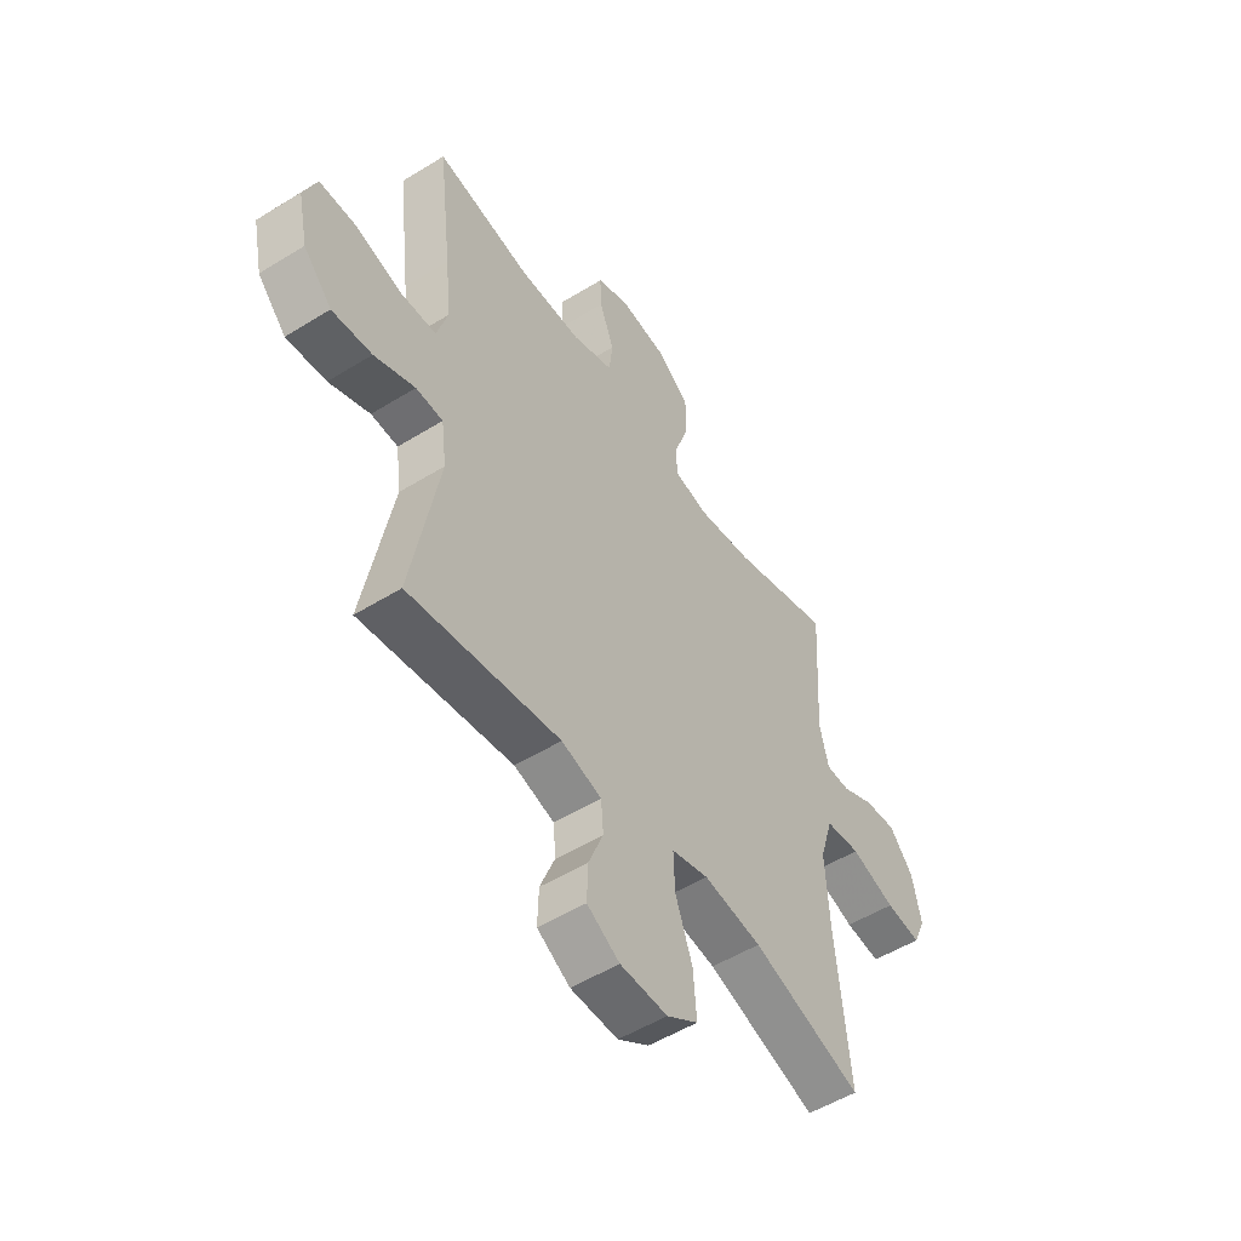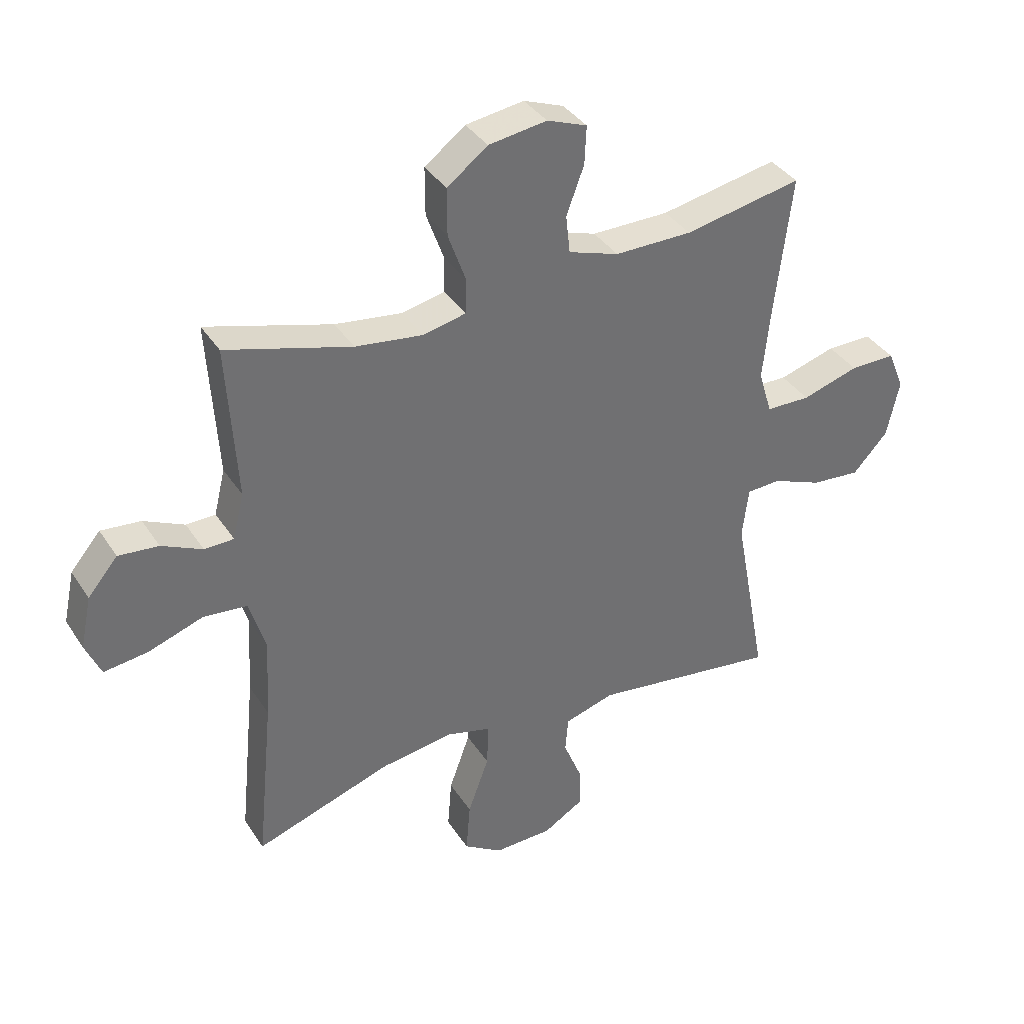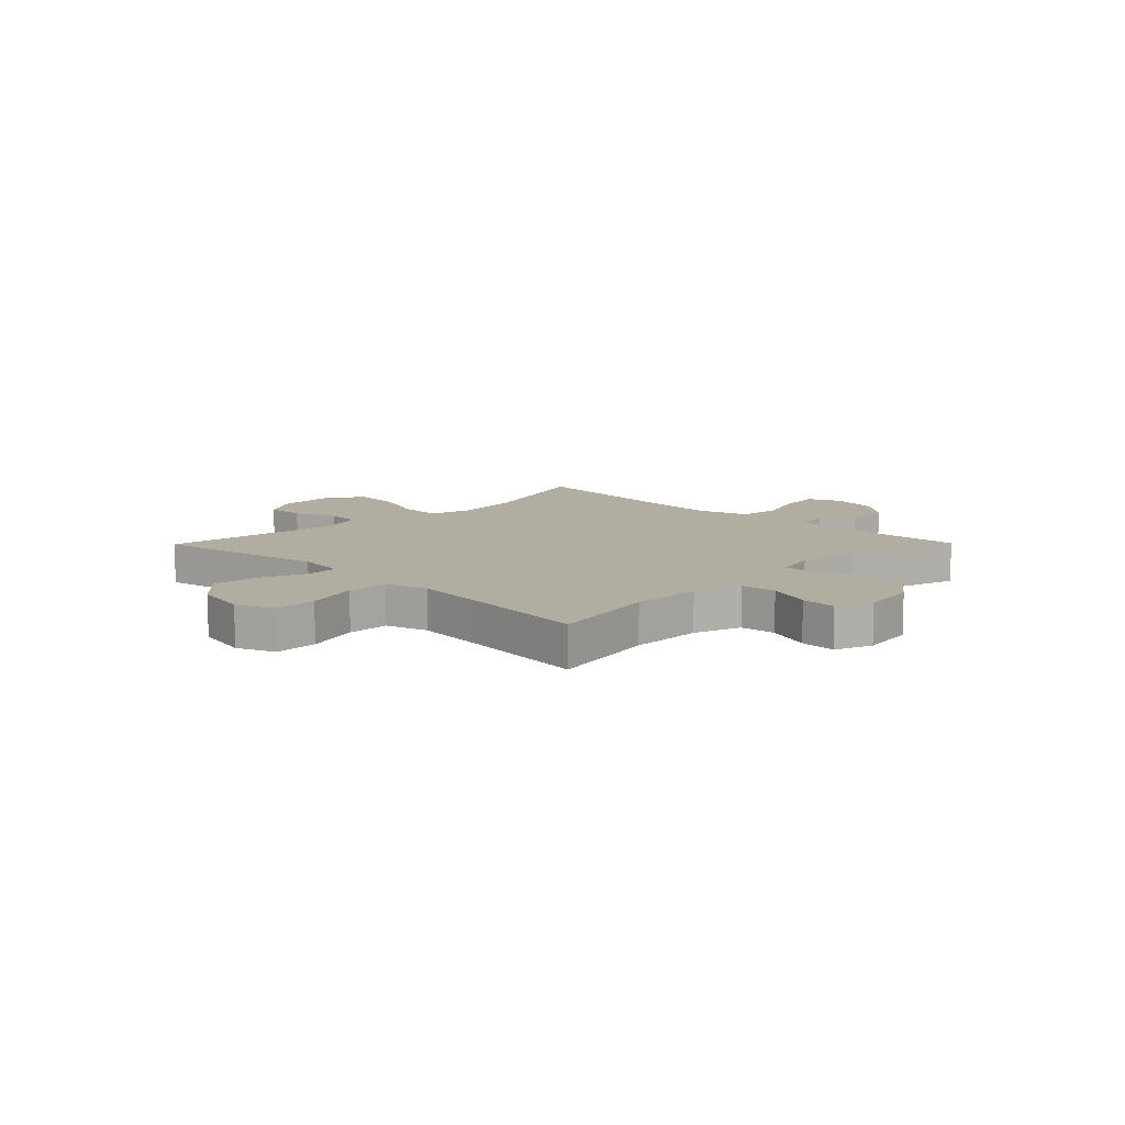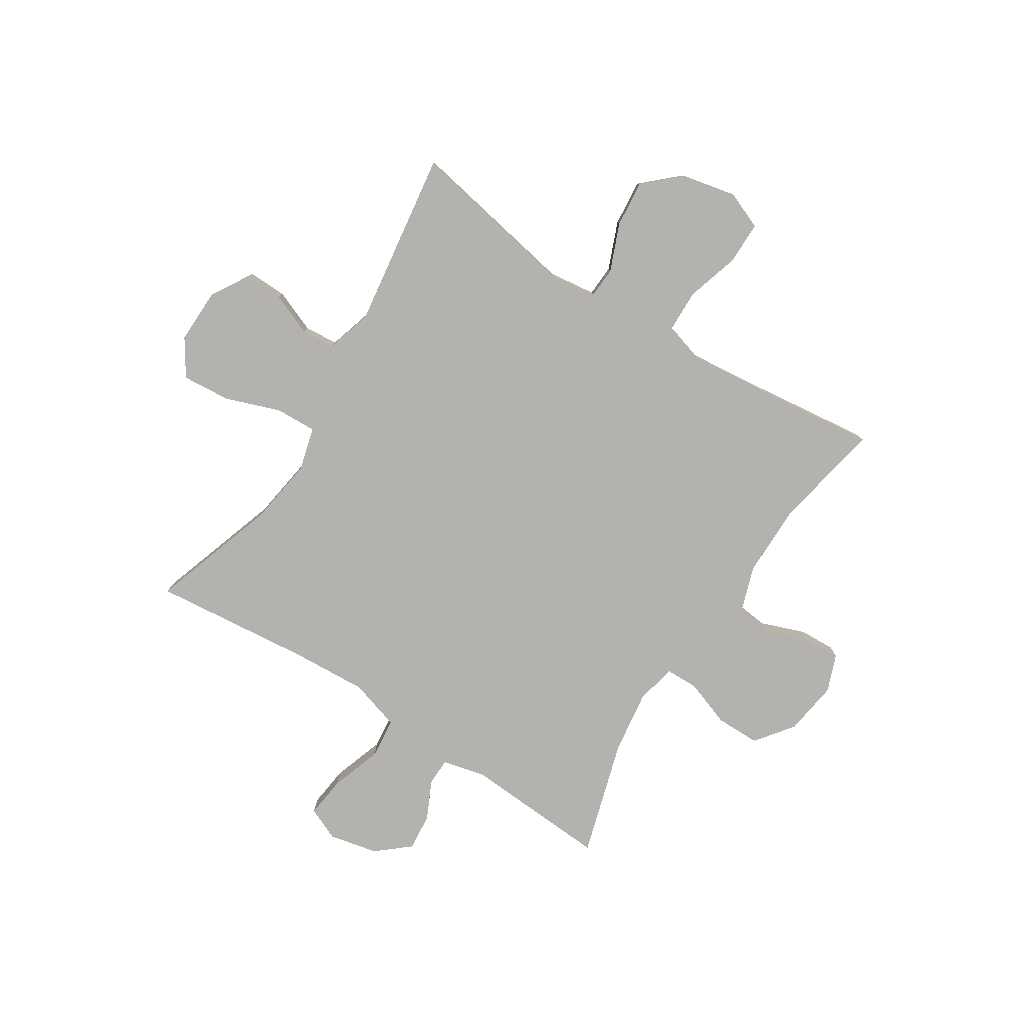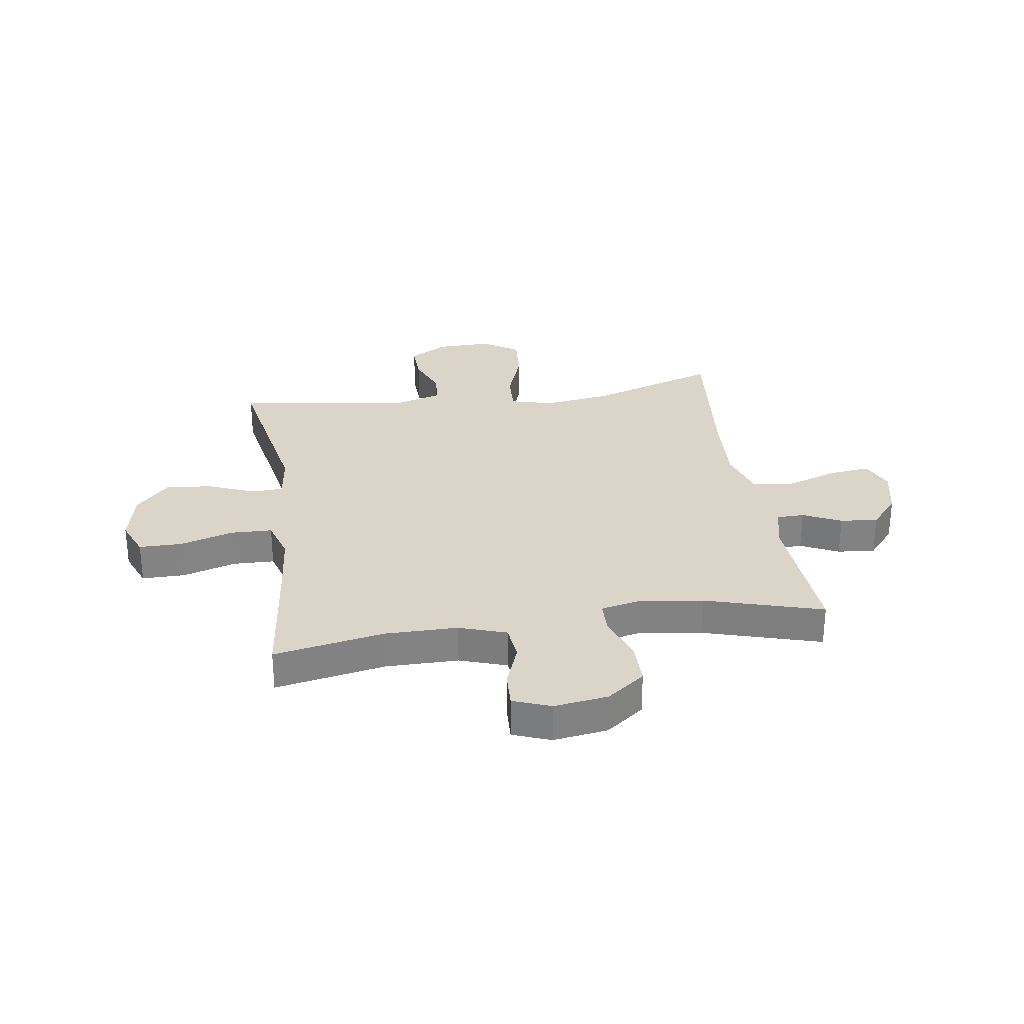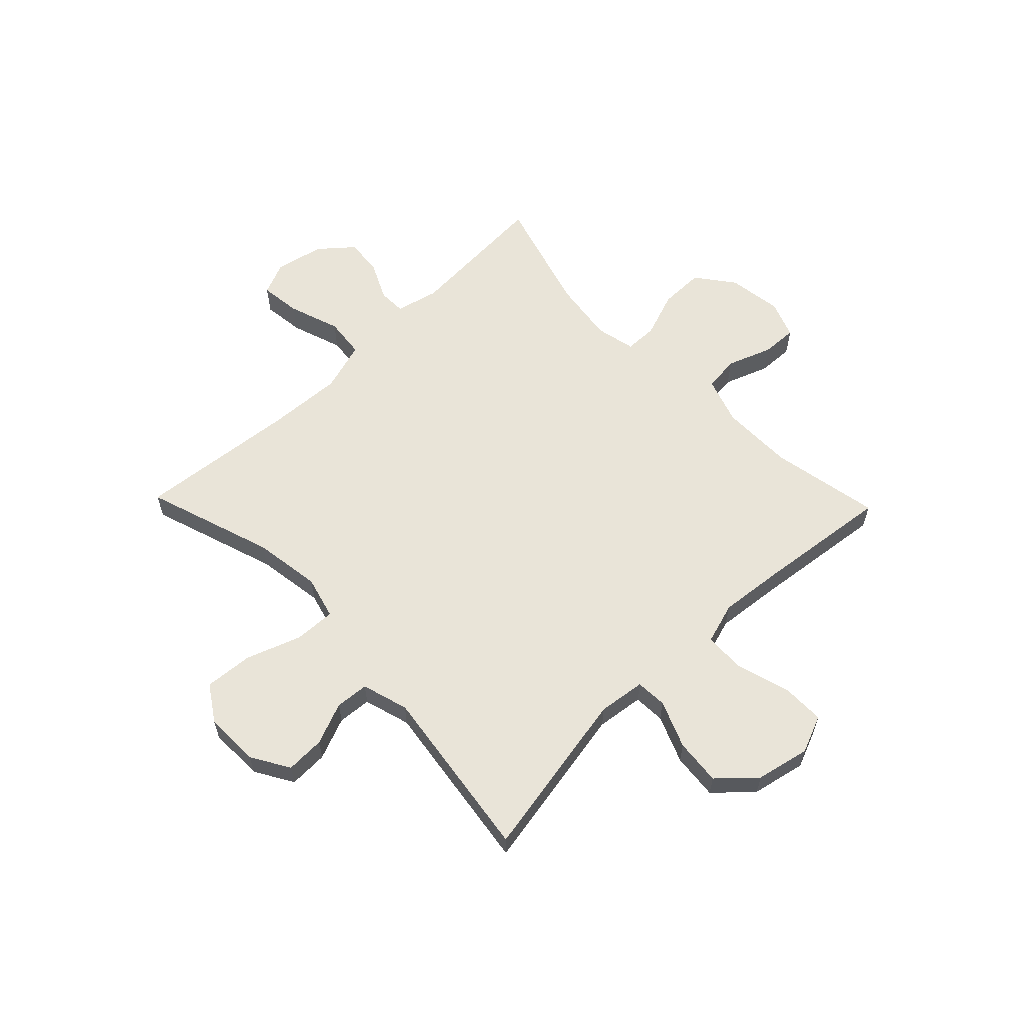
<metadata>
{"format":"obj","ext":"obj","renderer":"f3d","projection":"perspective","resolution":1024,"background":"white","views":[{"elev":-52.1,"azim":-56.2,"up":"+Z"},{"elev":37.3,"azim":150.8,"up":"+Z"},{"elev":10.4,"azim":-45.5,"up":"+Y"},{"elev":-79.8,"azim":-122.5,"up":"+Y"},{"elev":29.4,"azim":-8.5,"up":"+Y"},{"elev":60.2,"azim":-134.0,"up":"+Y"}]}
</metadata>
<code>
v 0.5 0.07 0.5
v 0.484 0.07 0.235
v 0.503 0.07 0.157
v 0.553 0.07 0.156
v 0.622 0.07 0.189
v 0.69 0.07 0.196
v 0.741 0.07 0.136
v 0.76 0.07 0.047
v 0.734 0.07 -0.013
v 0.659 0.07 -0.004
v 0.565 0.07 0.028
v 0.491 0.07 0.02
v 0.463 0.07 -0.072
v 0.471 0.07 -0.211
v 0.5 0.07 -0.5
v 0.267 0.07 -0.423
v 0.144 0.07 -0.405
v 0.066 0.07 -0.426
v 0.069 0.07 -0.501
v 0.105 0.07 -0.601
v 0.112 0.07 -0.689
v 0.046 0.07 -0.732
v -0.054 0.07 -0.73
v -0.123 0.07 -0.689
v -0.121 0.07 -0.618
v -0.09 0.07 -0.541
v -0.095 0.07 -0.48
v -0.18 0.07 -0.455
v -0.5 0.07 -0.5
v -0.442 0.07 -0.189
v -0.453 0.07 -0.103
v -0.51 0.07 -0.1
v -0.596 0.07 -0.135
v -0.68 0.07 -0.143
v -0.74 0.07 -0.078
v -0.761 0.07 0.02
v -0.733 0.07 0.089
v -0.655 0.07 0.089
v -0.558 0.07 0.06
v -0.482 0.07 0.062
v -0.459 0.07 0.138
v -0.471 0.07 0.256
v -0.5 0.07 0.5
v -0.3 0.07 0.462
v -0.168 0.07 0.462
v -0.082 0.07 0.491
v -0.075 0.07 0.556
v -0.105 0.07 0.637
v -0.108 0.07 0.702
v -0.04 0.07 0.728
v 0.059 0.07 0.714
v 0.128 0.07 0.662
v 0.128 0.07 0.581
v 0.098 0.07 0.497
v 0.099 0.07 0.437
v 0.172 0.07 0.421
v 0.287 0.07 0.437
v 0.5 0 0.5
v 0.484 0 0.235
v 0.503 0 0.157
v 0.553 0 0.156
v 0.622 0 0.189
v 0.69 0 0.196
v 0.741 0 0.136
v 0.76 0 0.047
v 0.734 0 -0.013
v 0.659 0 -0.004
v 0.565 0 0.028
v 0.491 0 0.02
v 0.463 0 -0.072
v 0.471 0 -0.211
v 0.5 0 -0.5
v 0.267 0 -0.423
v 0.144 0 -0.405
v 0.066 0 -0.426
v 0.069 0 -0.501
v 0.105 0 -0.601
v 0.112 0 -0.689
v 0.046 0 -0.732
v -0.054 0 -0.73
v -0.123 0 -0.689
v -0.121 0 -0.618
v -0.09 0 -0.541
v -0.095 0 -0.48
v -0.18 0 -0.455
v -0.5 0 -0.5
v -0.442 0 -0.189
v -0.453 0 -0.103
v -0.51 0 -0.1
v -0.596 0 -0.135
v -0.68 0 -0.143
v -0.74 0 -0.078
v -0.761 0 0.02
v -0.733 0 0.089
v -0.655 0 0.089
v -0.558 0 0.06
v -0.482 0 0.062
v -0.459 0 0.138
v -0.471 0 0.256
v -0.5 0 0.5
v -0.3 0 0.462
v -0.168 0 0.462
v -0.082 0 0.491
v -0.075 0 0.556
v -0.105 0 0.637
v -0.108 0 0.702
v -0.04 0 0.728
v 0.059 0 0.714
v 0.128 0 0.662
v 0.128 0 0.581
v 0.098 0 0.497
v 0.099 0 0.437
v 0.172 0 0.421
v 0.287 0 0.437
f 51 52 53 54
f 51 54 55
f 50 51 55
f 47 48 49 50
f 46 47 50 55
f 45 46 55
f 44 45 55 56
f 42 43 44
f 41 42 44 56
f 36 37 38 39
f 36 39 40
f 35 36 40
f 32 33 34 35
f 31 32 35 40
f 28 29 30
f 27 28 30 31
f 23 24 25 26
f 23 26 27
f 22 23 27
f 19 20 21 22
f 18 19 22 27
f 14 15 16
f 13 14 16 17
f 12 13 17 18
f 8 9 10 11
f 6 7 8 11
f 4 5 6 11
f 3 4 11 12
f 2 3 12 18
f 57 1 2 18
f 40 41 56 57
f 31 40 57
f 18 27 31 57
f 111 110 109 108
f 112 111 108
f 112 108 107
f 107 106 105 104
f 112 107 104 103
f 112 103 102
f 113 112 102 101
f 101 100 99
f 113 101 99 98
f 96 95 94 93
f 97 96 93
f 97 93 92
f 92 91 90 89
f 97 92 89 88
f 87 86 85
f 88 87 85 84
f 83 82 81 80
f 84 83 80
f 84 80 79
f 79 78 77 76
f 84 79 76 75
f 73 72 71
f 74 73 71 70
f 75 74 70 69
f 68 67 66 65
f 68 65 64 63
f 68 63 62 61
f 69 68 61 60
f 75 69 60 59
f 75 59 58 114
f 114 113 98 97
f 114 97 88
f 114 88 84 75
f 1 58 59 2
f 2 59 60 3
f 3 60 61 4
f 4 61 62 5
f 5 62 63 6
f 6 63 64 7
f 7 64 65 8
f 8 65 66 9
f 9 66 67 10
f 10 67 68 11
f 11 68 69 12
f 12 69 70 13
f 13 70 71 14
f 14 71 72 15
f 15 72 73 16
f 16 73 74 17
f 17 74 75 18
f 18 75 76 19
f 19 76 77 20
f 20 77 78 21
f 21 78 79 22
f 22 79 80 23
f 23 80 81 24
f 24 81 82 25
f 25 82 83 26
f 26 83 84 27
f 27 84 85 28
f 28 85 86 29
f 29 86 87 30
f 30 87 88 31
f 31 88 89 32
f 32 89 90 33
f 33 90 91 34
f 34 91 92 35
f 35 92 93 36
f 36 93 94 37
f 37 94 95 38
f 38 95 96 39
f 39 96 97 40
f 40 97 98 41
f 41 98 99 42
f 42 99 100 43
f 43 100 101 44
f 44 101 102 45
f 45 102 103 46
f 46 103 104 47
f 47 104 105 48
f 48 105 106 49
f 49 106 107 50
f 50 107 108 51
f 51 108 109 52
f 52 109 110 53
f 53 110 111 54
f 54 111 112 55
f 55 112 113 56
f 56 113 114 57
f 57 114 58 1

</code>
